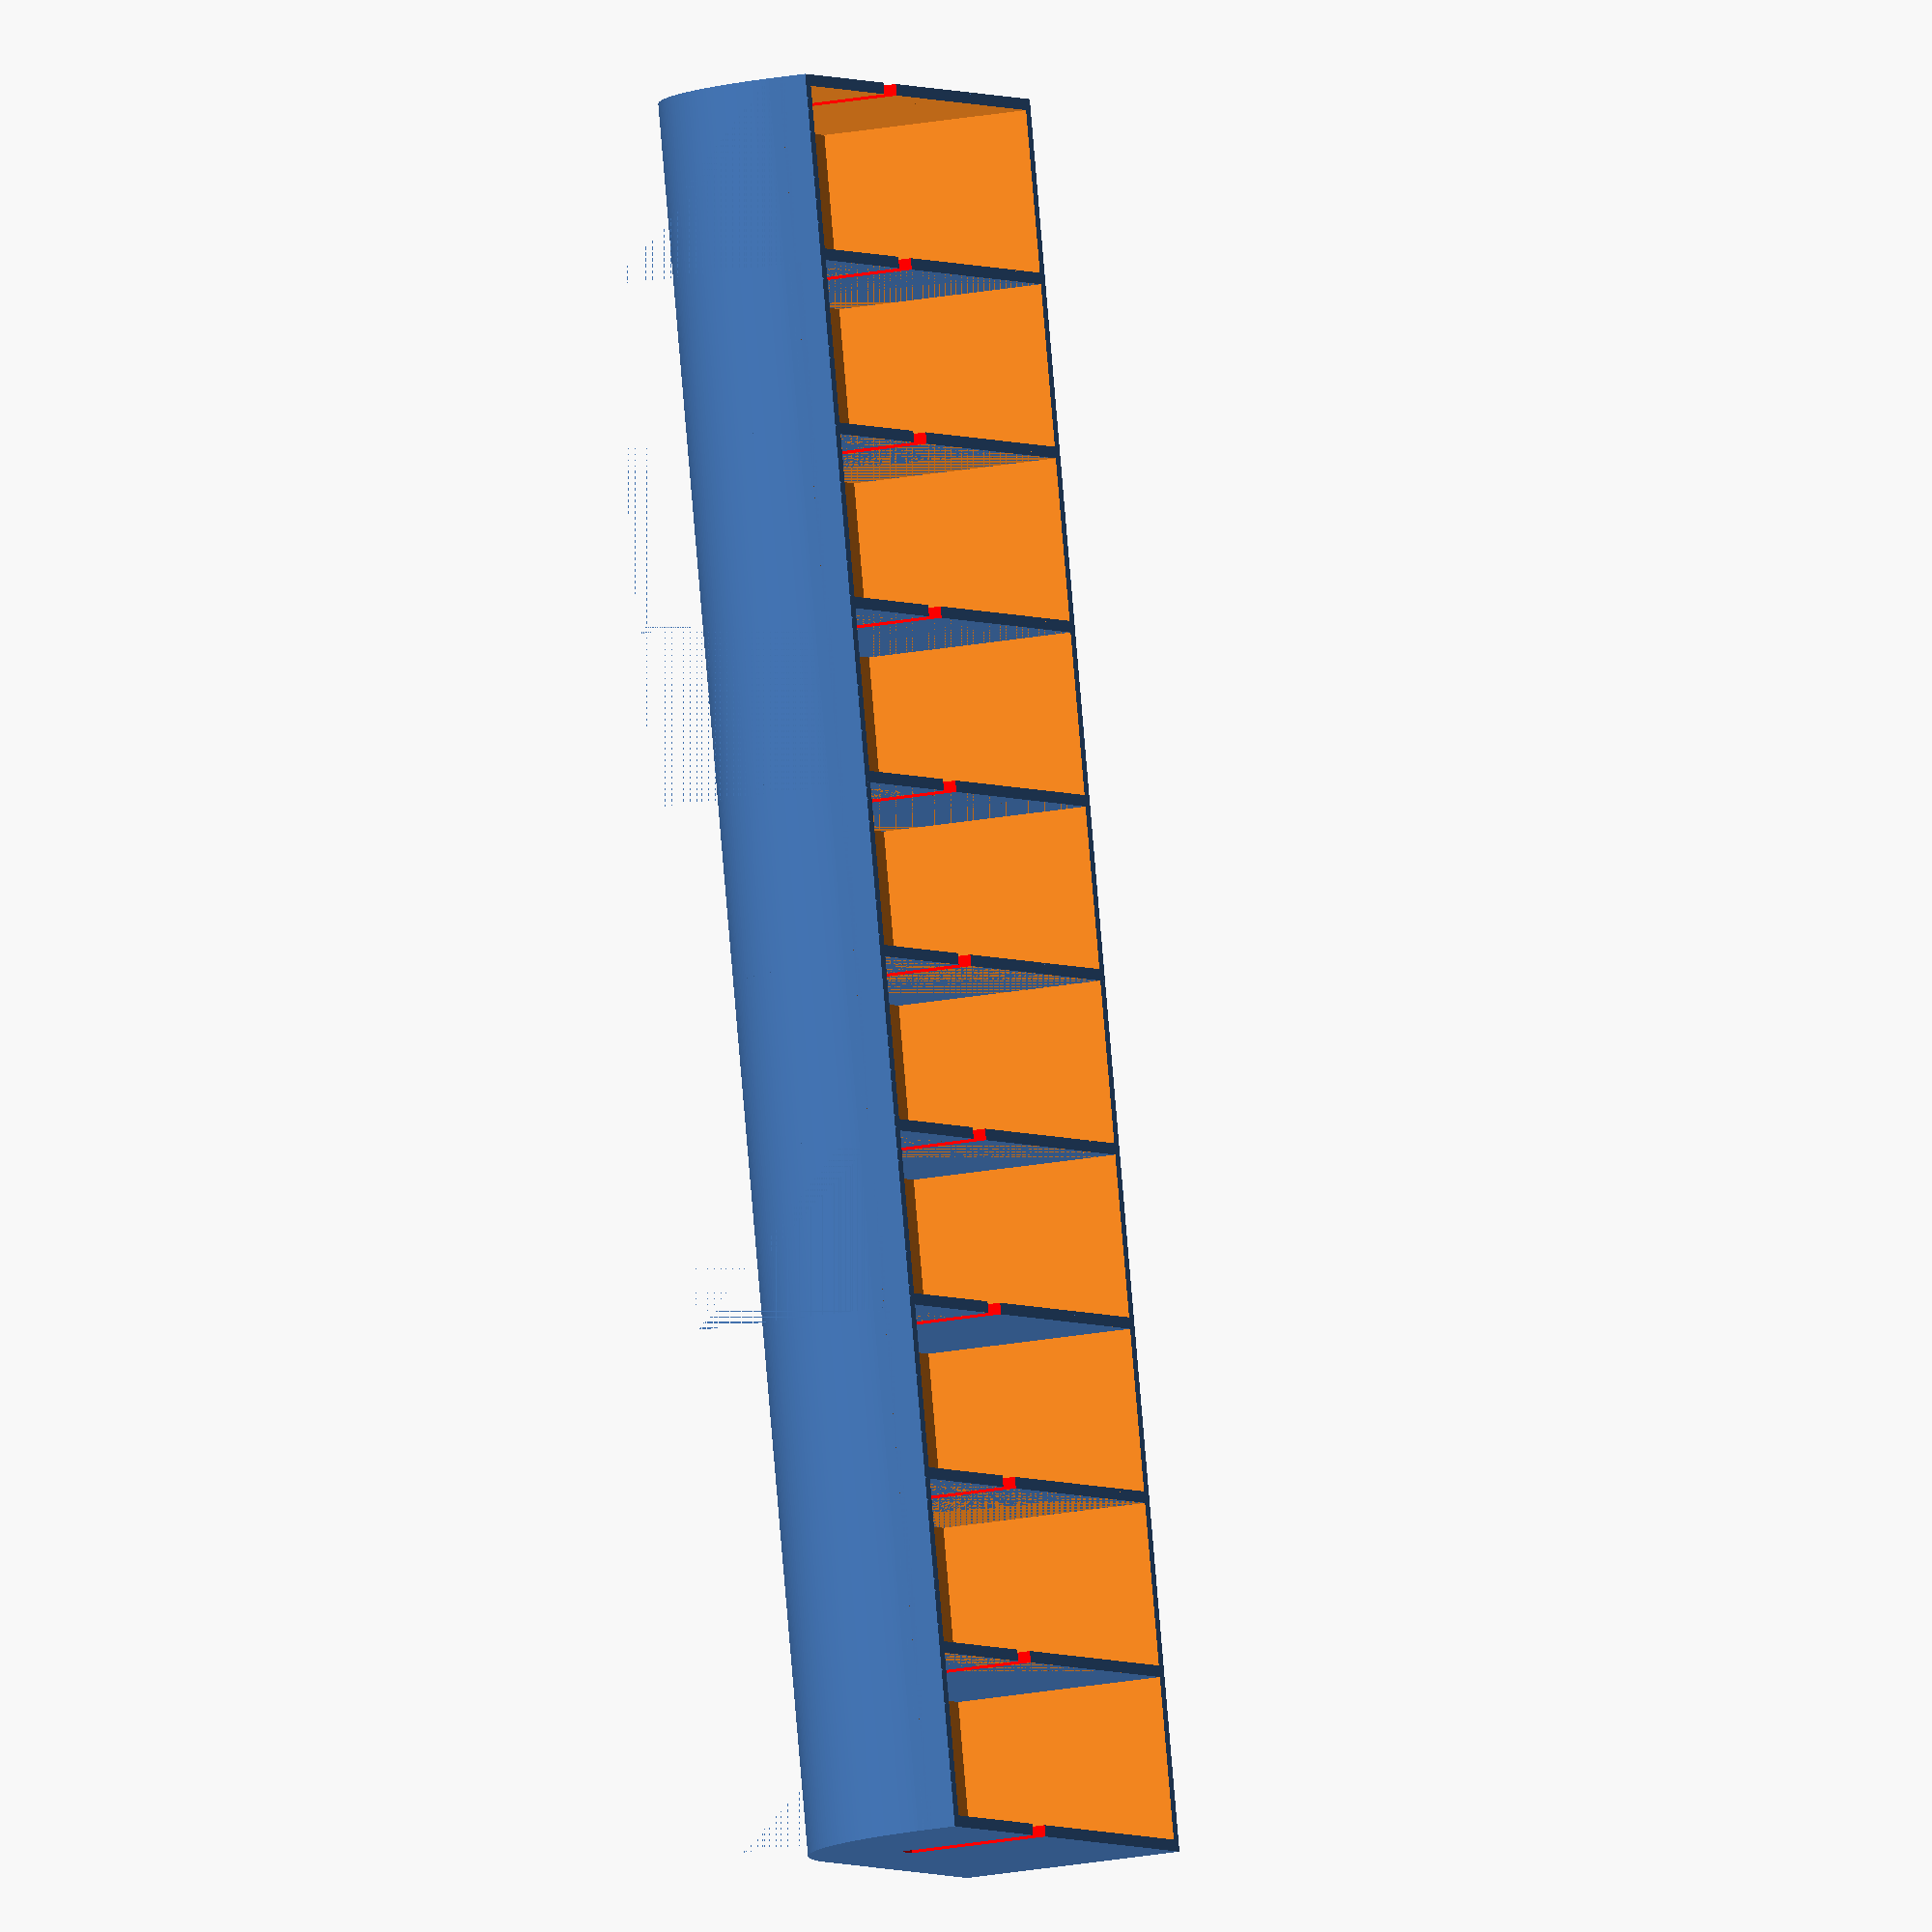
<openscad>
/**********************************************************************************
 * vim:ts=4:sw=4:sts=4:et:ai:fdm=marker
 *
 * Dymo LetraTag Holder
 * Version 1 - 19.09.2020 
 * CC-BY-NC-SA 2020 by oli@huf.org (ohuf@Thingiverse)
 *
 * www.thingiverse.com/thing:4601782
 * 
 * 
 * (Deutscher Text: Siehe unten...)
 * 
 * 
 * This is a customizable holder for DYMO's LetraTag label  cartridges
 * 
 * 
 * Enjoy, have fun remixing and let me know when you've made one, and what for!
 * 
 * --------------------------------------------------------------------------------
 * [DE:]
 * 
 * Ein "Customizable" Halter für DYMO's LetraTag label-Kassetten.
 * 
 * Wenn du einen hergestellt hast, lass es mich über "I Made One" wissen!
 * 
 * Konstruiert in OpenSCAD: viel Spaß beim Remixen!
 * 
 * 
 * 
 * // 
 * // License: CC-BY-NC-SA : oli@huf.org
 * // read all about it here: http://creativecommons.org/licenses/by-nc-sa/4.0/
 * //
 **********************************************************************************/

$fn=250;

dt1=0.01;
dt2=dt1*2;
prt_delta=0.4;

b_x=55;
b_y=17;	// orig: 17mm
b_z=23;

notch_x=10;
notch_z=9;

notch_dy=2;
notch_dz=3;
mat=1.2;

// How many do we need?
anzahl=10;

for(i = [0:anzahl-1]) {
	translate([0, i*(b_y+mat), 0])
	difference() {
		union() {
            difference() {
                cube([b_x+mat*2, b_y+mat*2, b_z+mat]);
                union() {
                    translate([mat, mat, mat+dt1]) {
                        cube([b_x, b_y, b_z]);
                    }
                    translate([-dt1, -dt1, -dt1]) {
                        cube([20+dt2, b_y+2*mat+dt2, 20+dt2]);
                    }
//            		translate([notch_x, -dt1, notch_z])
//            			color("red")
//            			cube([20, notch_dy+mat, notch_dz]);
//            		//vertical notch:
//            		translate([20, -dt1, notch_z])
//            			color("red")
//            			cube([notch_dy+mat, notch_dz,20 ]);
                }
            }
            slope();
		}
		union() {
			//vertical notch:
			translate([20, -dt1, notch_z]) {
				color("red") {
                    cube([notch_dy+mat, b_y+2*mat+dt2, 20 ]);
                }
            }
			// horizontal notch?
//			translate([notch_x, -dt1, notch_z])
//				color("red")
//				cube([20, notch_dy+mat, notch_dz]);
		}
	}
}

module slope() {
	translate([0,b_y+2*mat, 0]) {
        rotate([90,0,0]) {
            translate([20+mat, 20+mat, 0]) {
                difference() {
                    cylinder(r=20+mat, h=b_y+2*mat);
                    union() {
                        translate([0, 0, mat]) {
                            cylinder(r=20, h=b_y);
                        }
                        translate([-20-mat, 0, -dt1]) {
                            cube([50, 50, b_y+2*mat+dt2]);
                        }
                        translate([0, -20-mat, -dt1]) {
                            cube([50, 50, b_y+2*mat+dt2]);
                        }
                    }
                }
            }
        }
    }
}

</openscad>
<views>
elev=15.8 azim=348.2 roll=294.5 proj=o view=wireframe
</views>
